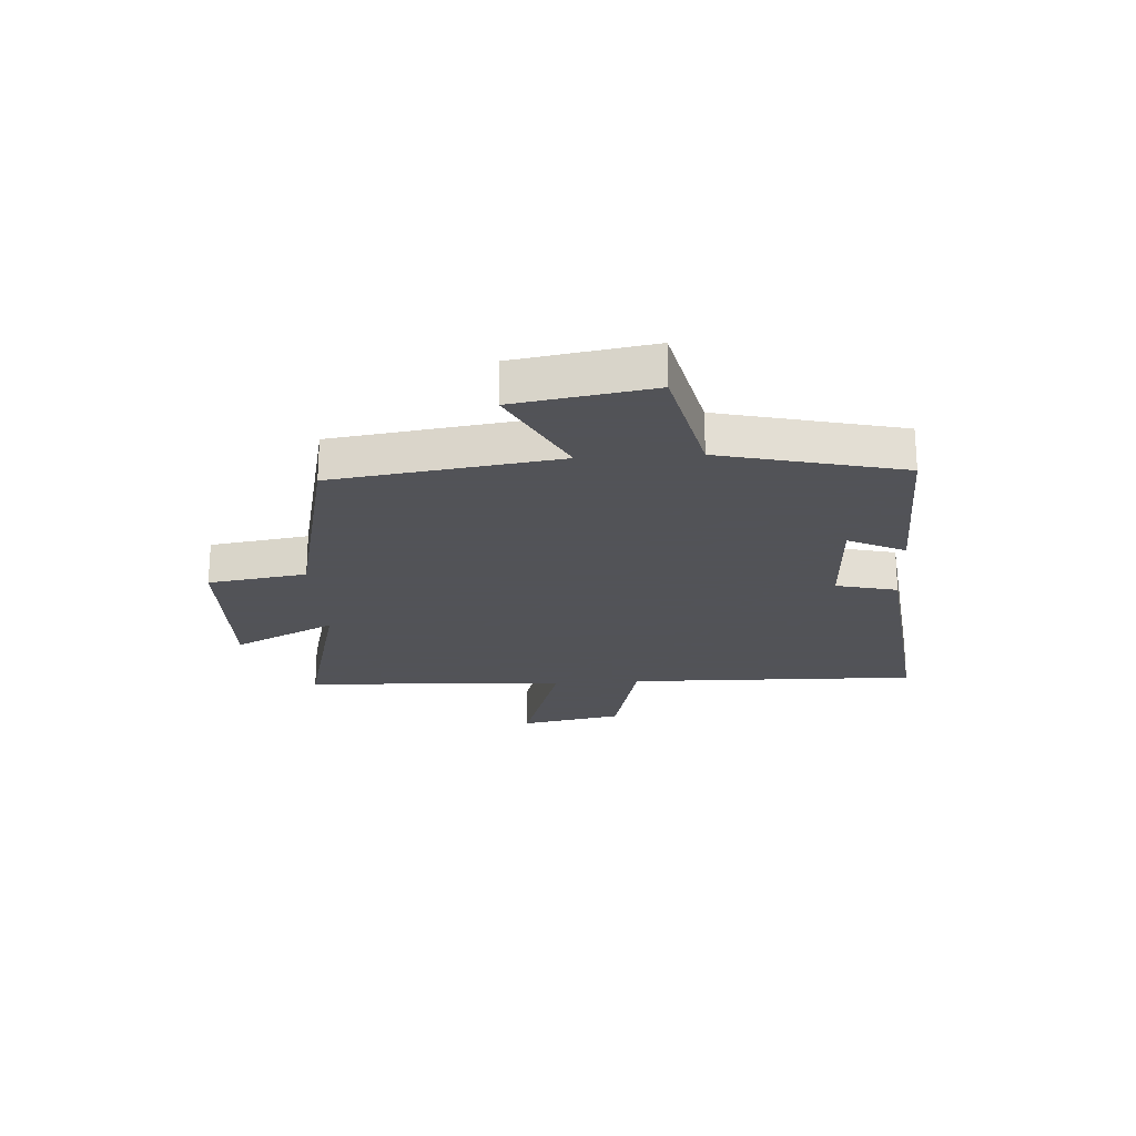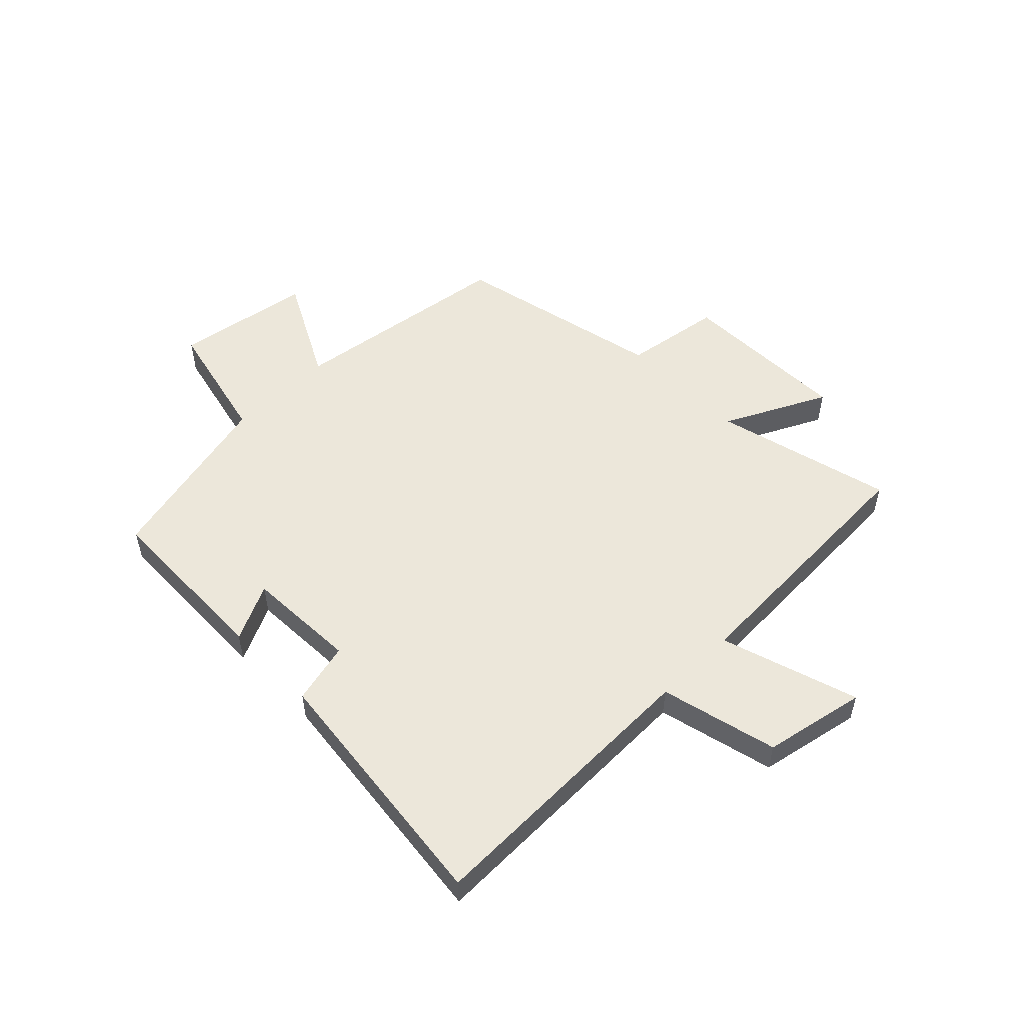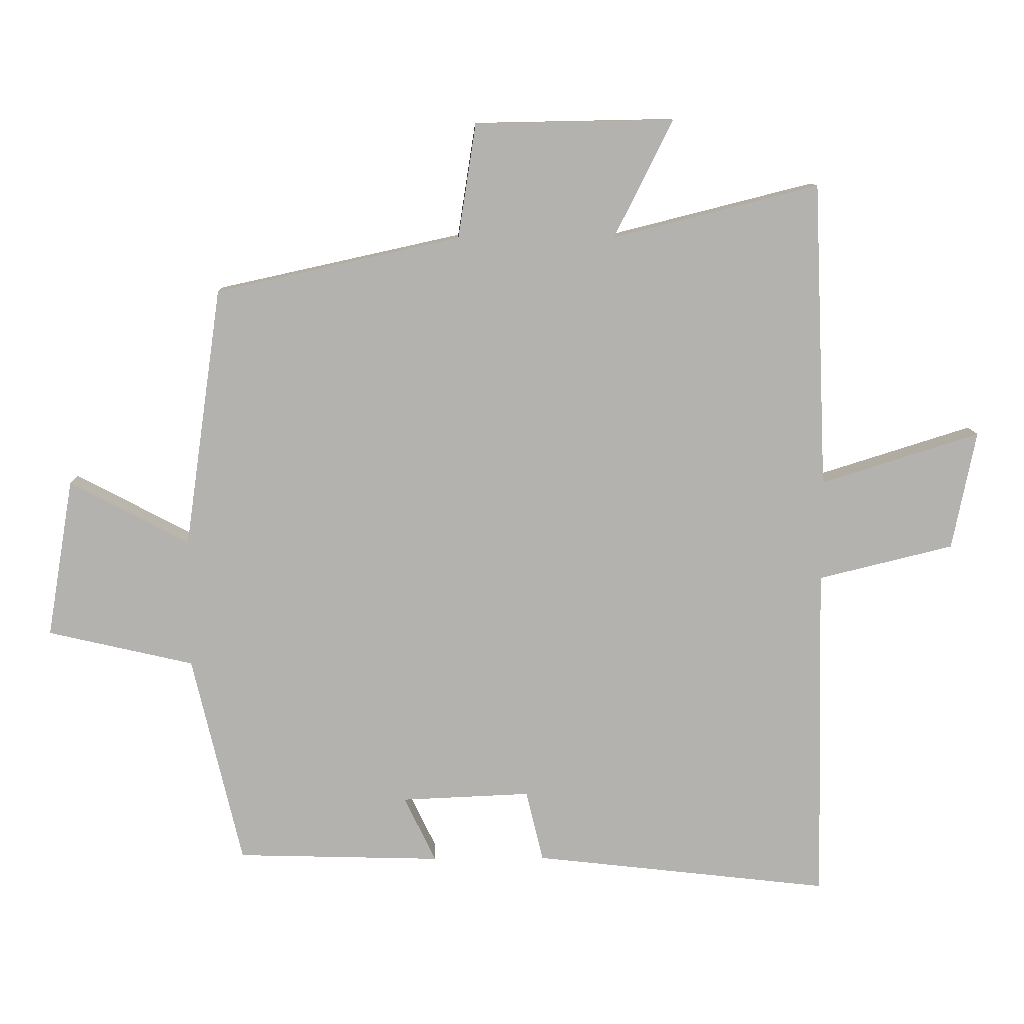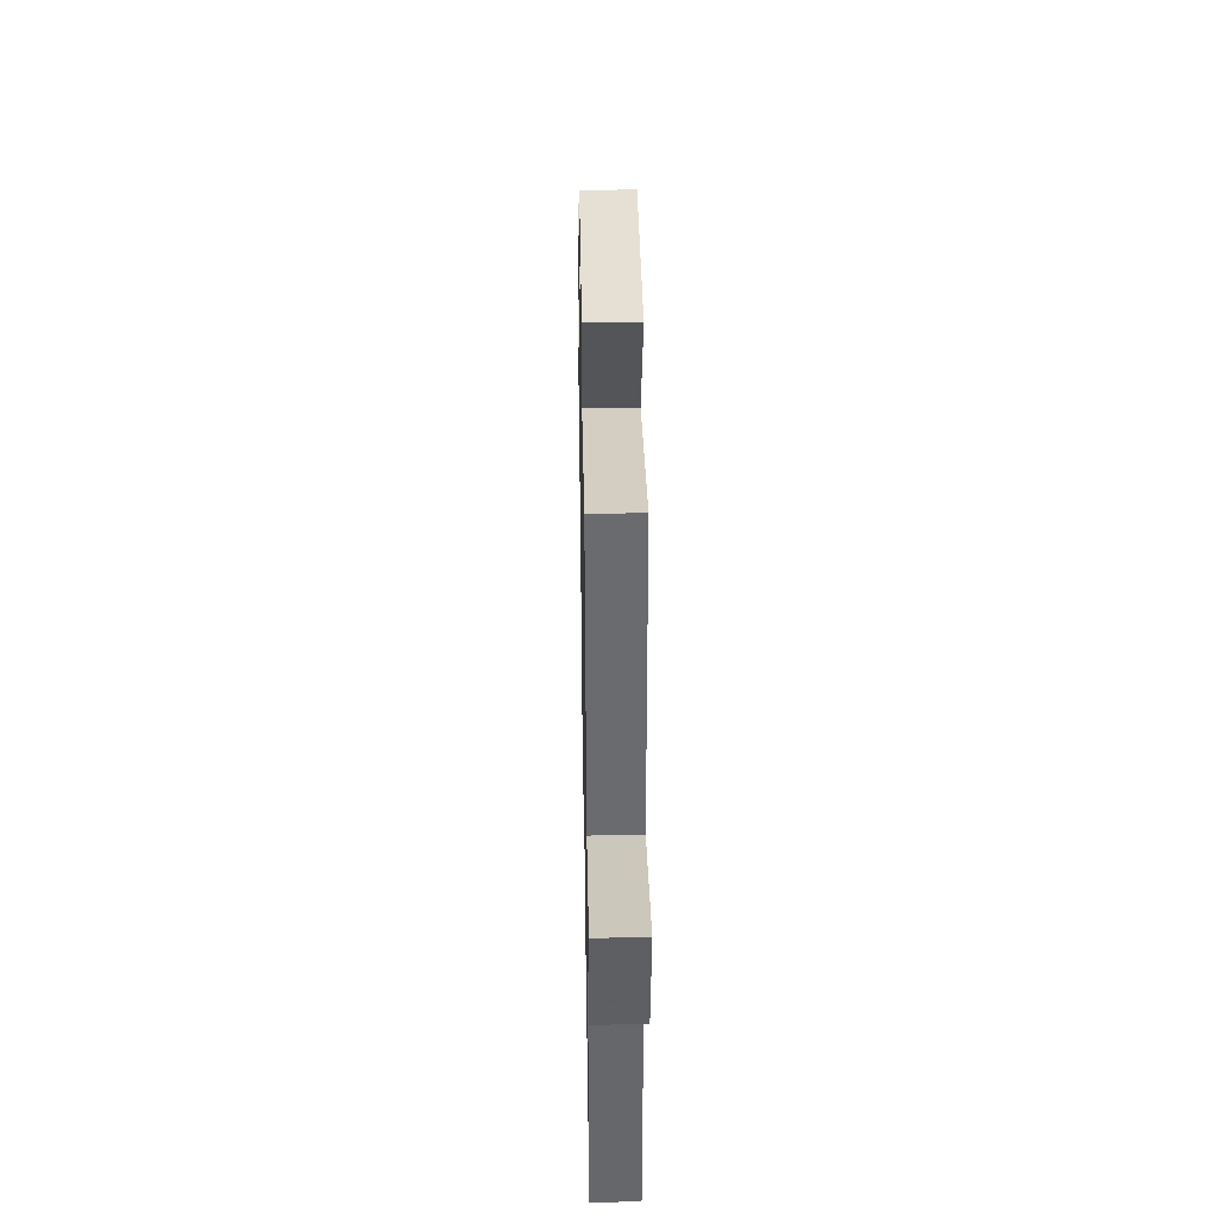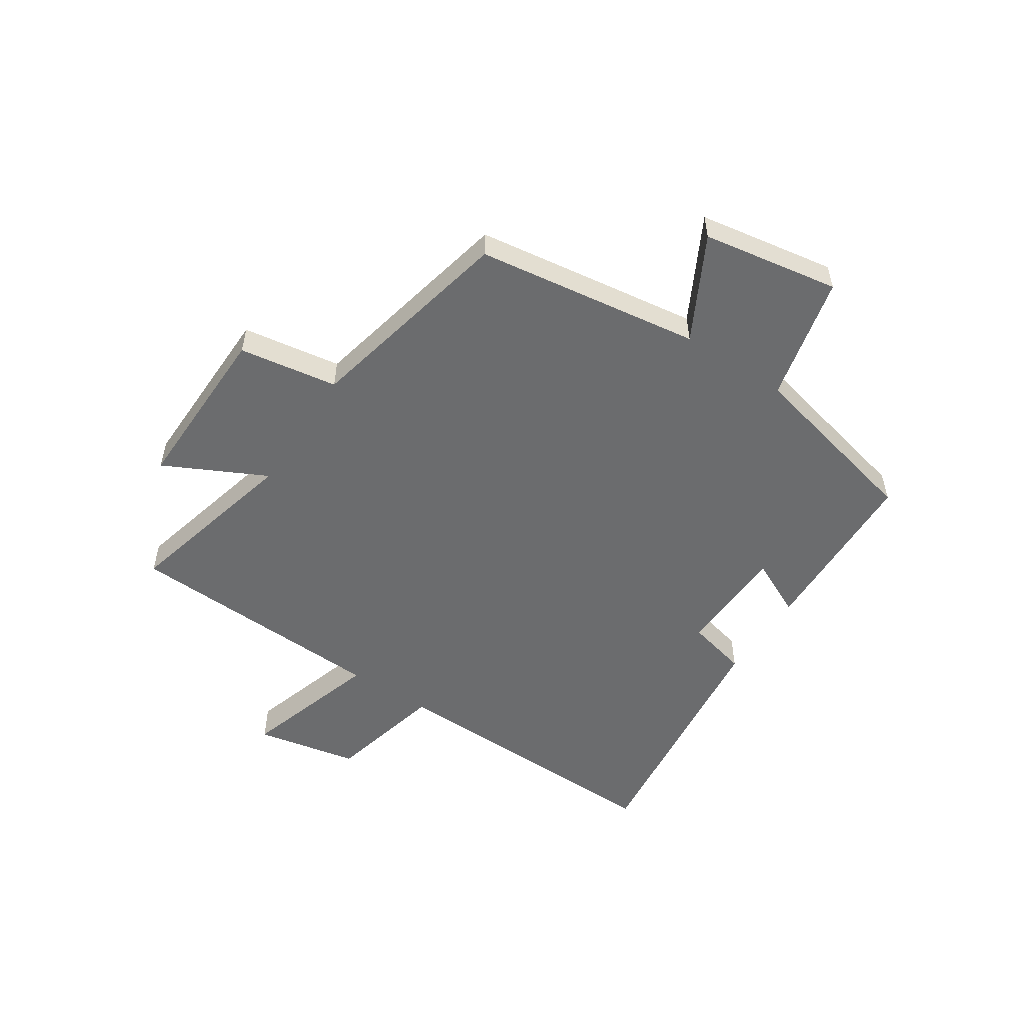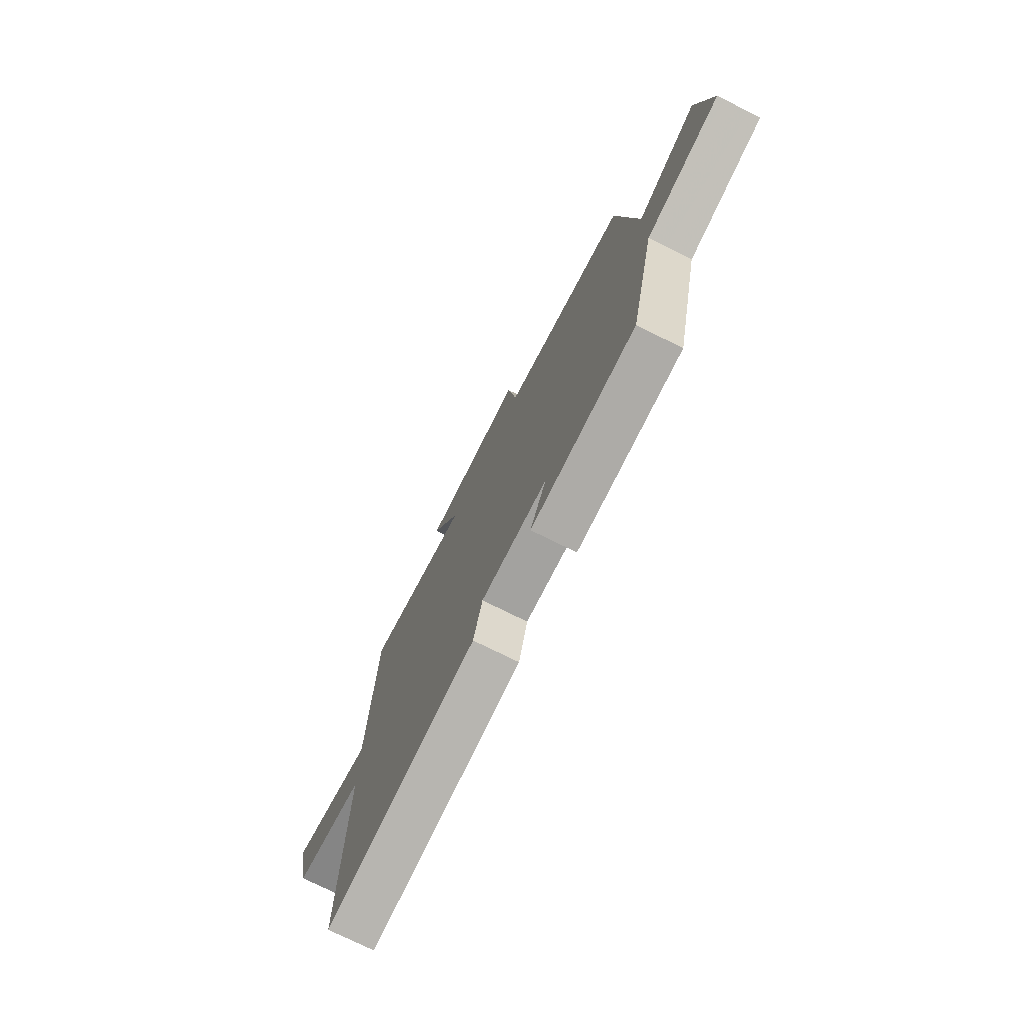
<metadata>
{"format":"obj","ext":"obj","renderer":"f3d","projection":"perspective","resolution":1024,"background":"white","views":[{"elev":-22.5,"azim":93.5,"up":"+Y"},{"elev":53.2,"azim":-134.5,"up":"+Y"},{"elev":10.5,"azim":178.5,"up":"+Z"},{"elev":39.1,"azim":-91.0,"up":"+Z"},{"elev":-53.6,"azim":56.7,"up":"+Y"},{"elev":-74.8,"azim":63.5,"up":"+Z"}]}
</metadata>
<code>
v 0.425 0.07 -0.491
v 0.115 0.07 -0.5
v 0.163 0.07 -0.4
v -0.033 0.07 -0.392
v -0.059 0.07 -0.5
v -0.51 0.07 -0.552
v -0.5 0.07 -0.039
v -0.706 0.07 0.011
v -0.742 0.07 0.191
v -0.5 0.07 0.115
v -0.48 0.07 0.579
v -0.167 0.07 0.5
v -0.256 0.07 0.679
v 0.046 0.07 0.673
v 0.073 0.07 0.5
v 0.444 0.07 0.418
v 0.5 0.07 0.024
v 0.681 0.07 0.119
v 0.721 0.07 -0.121
v 0.5 0.07 -0.172
v 0.425 0 -0.491
v 0.115 0 -0.5
v 0.163 0 -0.4
v -0.033 0 -0.392
v -0.059 0 -0.5
v -0.51 0 -0.552
v -0.5 0 -0.039
v -0.706 0 0.011
v -0.742 0 0.191
v -0.5 0 0.115
v -0.48 0 0.579
v -0.167 0 0.5
v -0.256 0 0.679
v 0.046 0 0.673
v 0.073 0 0.5
v 0.444 0 0.418
v 0.5 0 0.024
v 0.681 0 0.119
v 0.721 0 -0.121
v 0.5 0 -0.172
f 17 18 19 20
f 15 16 17 20
f 15 20 1
f 12 13 14 15
f 12 15 1
f 10 11 12 1
f 7 8 9 10
f 7 10 1
f 4 5 6 7
f 3 4 7
f 3 7 1
f 1 2 3
f 40 39 38 37
f 40 37 36 35
f 21 40 35
f 35 34 33 32
f 21 35 32
f 21 32 31 30
f 30 29 28 27
f 21 30 27
f 27 26 25 24
f 27 24 23
f 21 27 23
f 23 22 21
f 1 21 22 2
f 2 22 23 3
f 3 23 24 4
f 4 24 25 5
f 5 25 26 6
f 6 26 27 7
f 7 27 28 8
f 8 28 29 9
f 9 29 30 10
f 10 30 31 11
f 11 31 32 12
f 12 32 33 13
f 13 33 34 14
f 14 34 35 15
f 15 35 36 16
f 16 36 37 17
f 17 37 38 18
f 18 38 39 19
f 19 39 40 20
f 20 40 21 1

</code>
